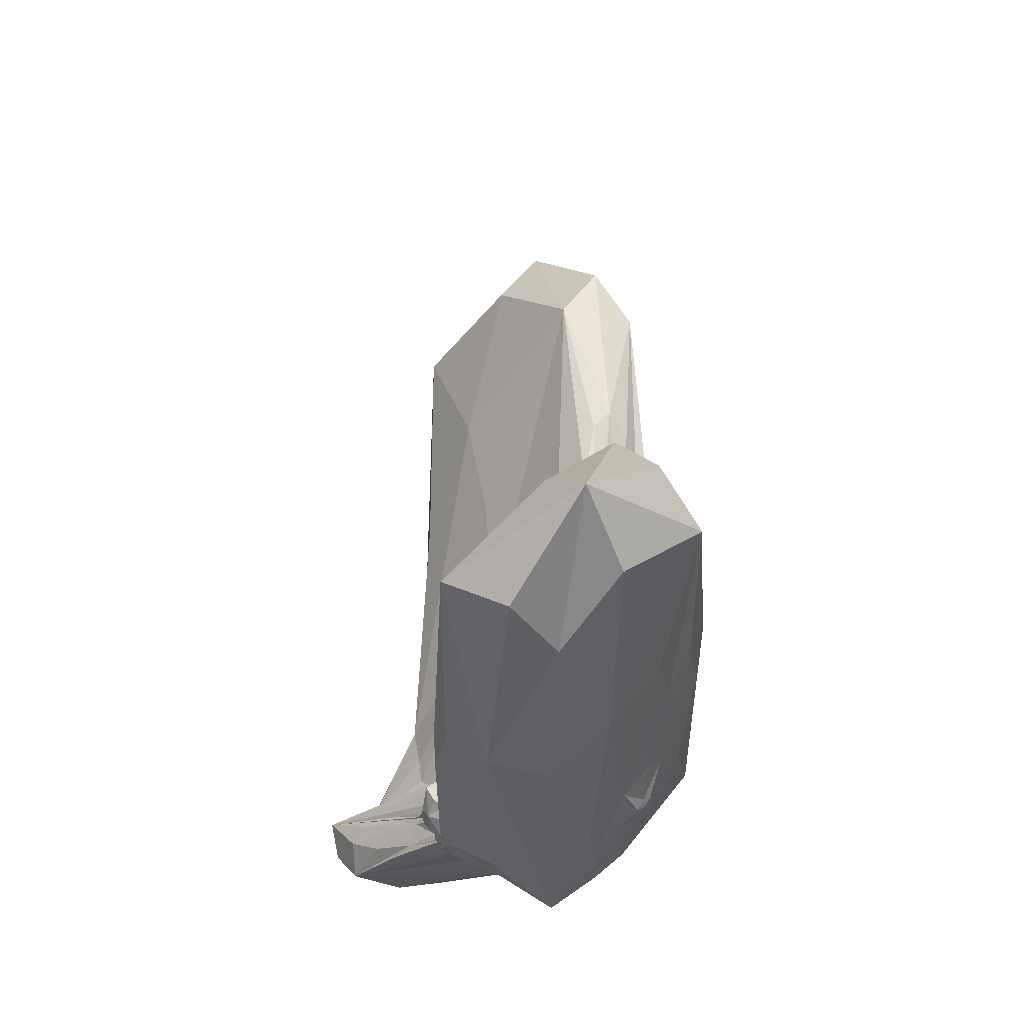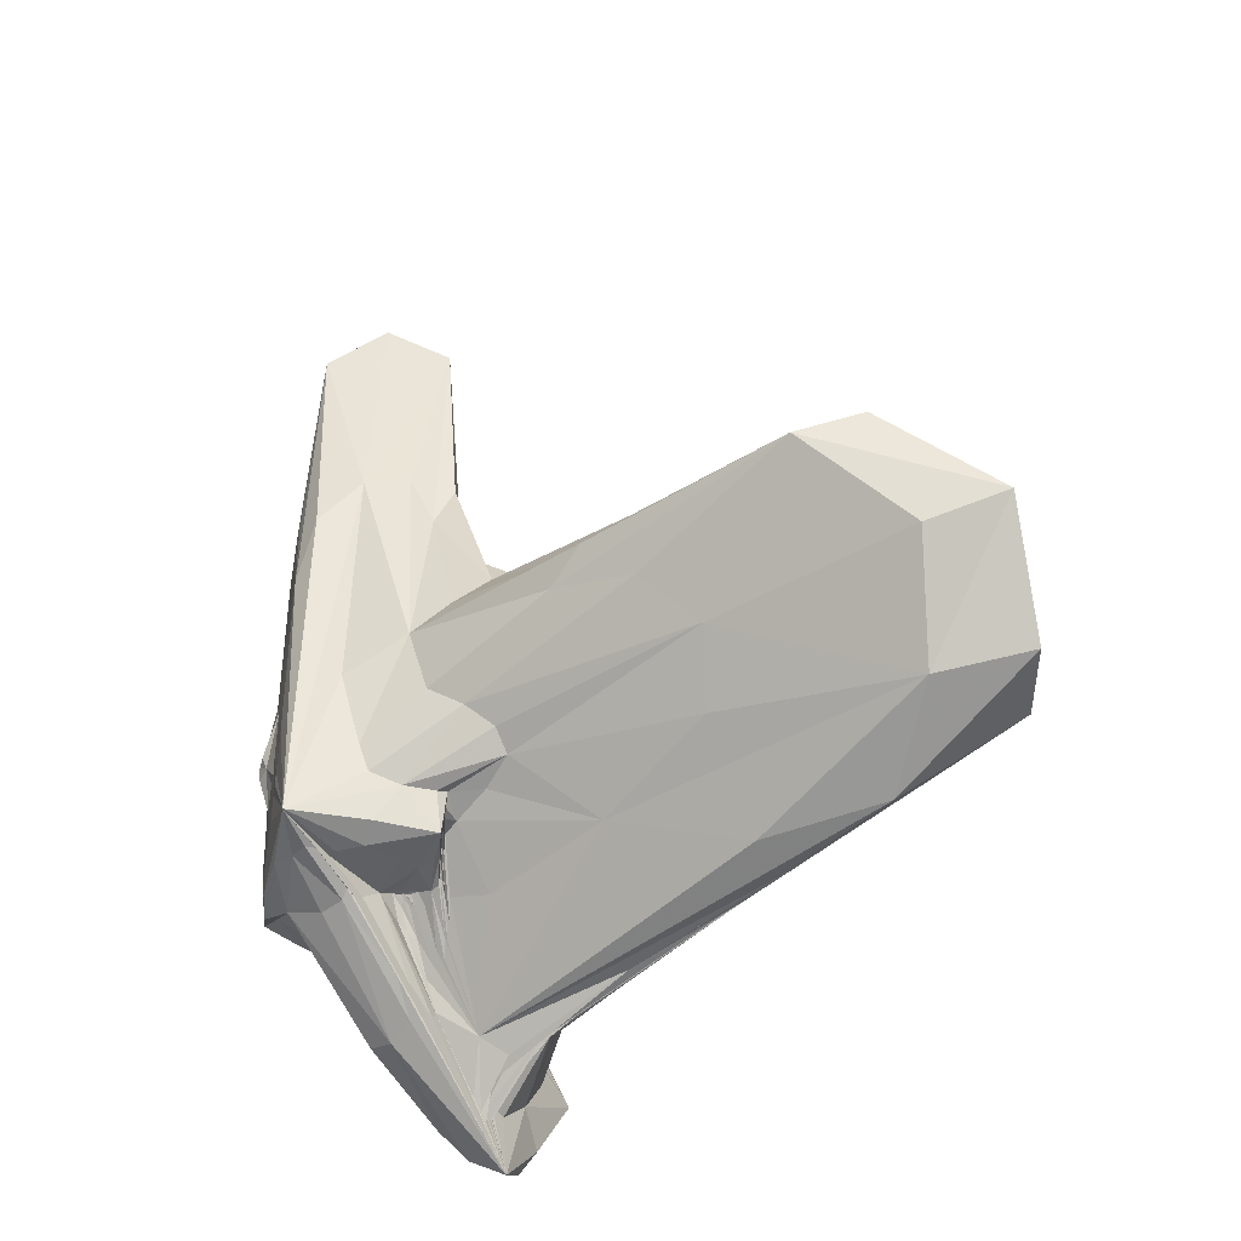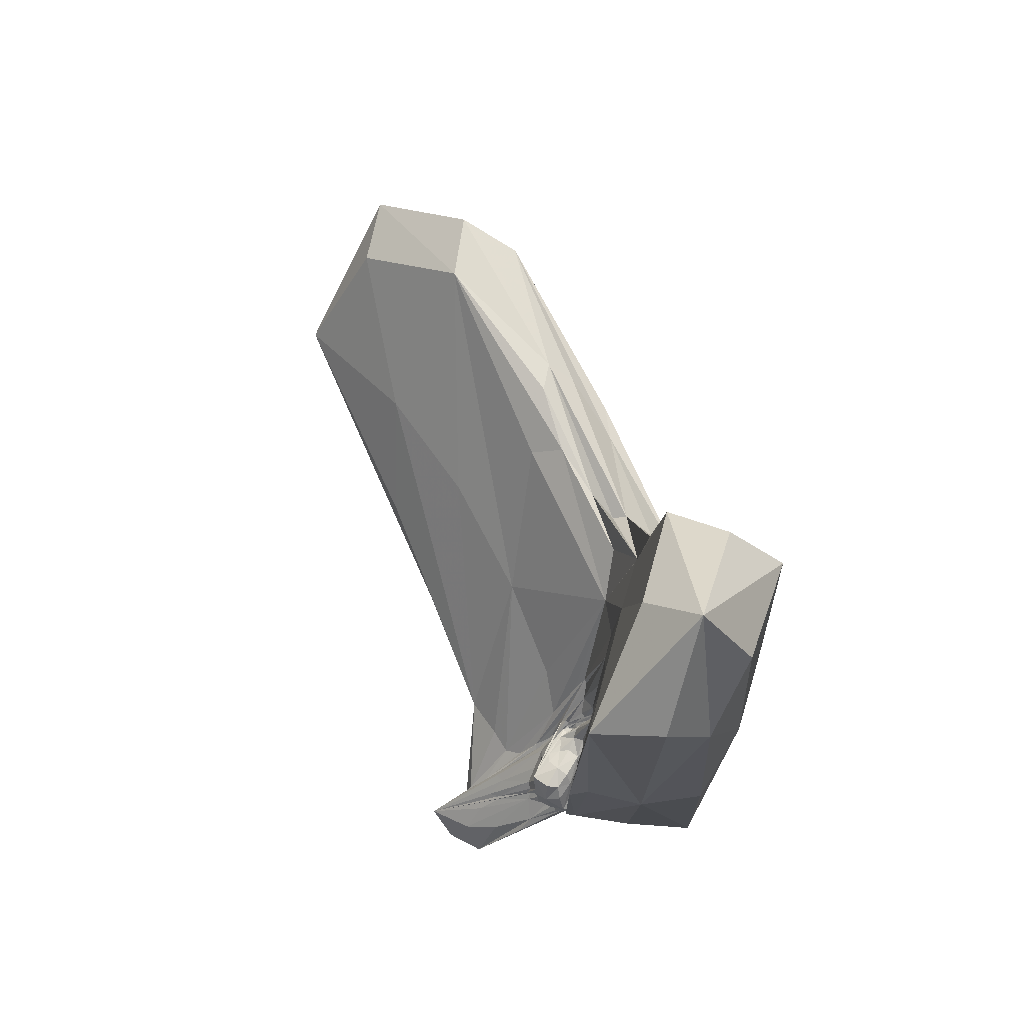
<metadata>
{"format":"obj","ext":"obj","renderer":"f3d","projection":"perspective","resolution":1024,"background":"white","views":[{"elev":57.2,"azim":132.0,"up":"+Y"},{"elev":-38.1,"azim":-100.4,"up":"+Y"},{"elev":76.0,"azim":106.5,"up":"+Y"}]}
</metadata>
<code>
o 763_Cube.3071
v -2.328 0.6662 -0.3411
v -2.332 -4.539 -0.1089
v -2.326 0.02187 0.8283
v -2.332 -5.21 0.5772
v 0.6349 0.6681 -1.287
v 0.7972 -4.592 -1.284
v -1.023 -0.3347 -1.285
v -1.863 -1.209 -1.284
v -0.04312 -5.466 -1.283
v -1.053 -4.763 -1.284
v -1.318 -4.496 -1.284
v 2.335 0.01582 0.000644
v 1.467 -1.022 1.287
v 1.934 -2.293 1.288
v 0.501 -1.251 1.286
v -1.912 -5.445 1.281
v -2.064 -0.3858 1.281
v -0.6412 1.722 1.284
v -2.197 -5.157 1.28
v 2.319 -1.763 1.289
v 2.248 -1.497 1.289
v 2.252 -5.551 1.288
v -1.622 -5.738 1.281
v -1.465 -5.896 1.282
v 2.156 -5.679 1.288
v 0.3949 -4.178 1.285
v -1.699 -5.659 1.281
v 0.3649 -4.148 1.285
v -1.739 -5.619 1.281
v 1.811 -5.994 0.2518
v -0.5207 -5.989 0.6831
v -0.6676 -5.99 0.8483
v -1.295 -5.989 0.976
v -1.777 -5.992 0.1207
v -0.1278 -5.99 -1.265
v 0.5423 -5.983 -0.9839
v -1.588 -5.995 -0.589
v -1.41 -5.992 -0.3795
v -1.307 -5.995 -0.9248
v 0.003561 6.005 -0.002082
v 0.9378 -8.806 2.351
v 0.2727 -7.543 1.516
v 0.9951 -8.746 2.403
v -0.1548 -7.311 1.047
v 2.105 -7.27 3.378
v 1.897 -6.821 3.111
v 1.786 -8.201 3.156
v 1.675 -6.343 2.826
v 1.129 -8.6 2.525
v 1.145 -8.582 2.539
v 1.103 -8.628 2.501
v 1.065 -8.669 2.467
v 1.441 -5.854 2.528
v 0.743 -4.79 1.684
v 0.6019 -4.479 1.502
v 0.5446 -7.996 0.8881
v -0.3319 -7.313 0.8378
v 1.53 -6.481 0.8135
v 2.536 -6.162 1.814
v 1.374 -7.492 0.7678
v 2.501 -6.05 1.968
v 2.909 -7.124 3.206
v 1.645 -4.989 1.287
v 2.204 -6.293 2.714
v 2.258 -6.33 2.708
v 1.9 -6.081 2.733
v 1.444 -4.849 1.3
v 1.062 -4.566 1.298
v 0.8532 -4.569 1.549
v 2.647 -8.954 3.192
v 1.963 -5.272 1.993
v 0.8203 -5.043 1.897
v 1.57 -4.989 2.02
v 1.028 -4.857 1.981
v -0.5433 -6.005 0.8839
v 2.219 -5.318 1.291
v 2.201 -5.367 1.464
v 2.013 -5.535 1.919
v 2.085 -5.465 1.72
v 2.122 -5.345 1.289
v 1.72 -4.775 1.362
v 1.927 -5.122 1.288
v 1.914 -5.094 1.294
v 1.525 -4.591 1.693
v 0.7356 -4.823 1.729
v 0.7029 -4.848 1.794
v 1.282 -4.72 1.928
v 0.9989 -4.802 1.939
v 2.15 -4.941 1.746
v -0.5623 -6.005 0.9054
v -1.689 -4.21 3.591
v 0.08847 -4.184 1.567
v 0.544 -4.667 1.596
v 0.4114 -4.412 1.46
v -0.2315 -3.943 1.657
v 0.7383 -5.133 1.899
v 0.6467 -4.805 1.635
v 0.465 -4.397 1.383
v 0.8641 -5.36 2.011
v 0.4129 -4.981 2.093
v -4.709 -4.229 6.987
v -1.253 -7.389 4.234
v -1.789 -6.987 5.071
v -1.069 -7.19 4.401
v -1.827 -7.029 5.036
v -4.977 -6.411 7.421
v -1.499 -6.671 5.333
v -0.5159 -3.917 -1.418
v -0.9082 -6.195 1.526
v -0.8452 -6.203 1.466
v -0.2584 -6.756 1.424
v -0.461 -6.646 1.527
v -1.314 -5.565 1.282
v -2.987 -5.919 3.53
v -0.6745 -6.007 1.06
v -0.1893 -6.563 1.134
v -5.662 -4.113 4.518
v -4.761 -3.087 2.391
v -0.3501 -3.587 -1.463
v -5.672 -1.844 4.015
v -4.075 -1.821 3.282
v -4.76 -2.519 2.474
v -0.08557 -3.854 -1.463
v -8.462 -3.299 8.437
v 1.953 -5.644 2.129
v 2.333 -6.513 2.914
v -1.556 -5.496 1.342
v -5.594 -3.29 3.54
v -0.04089 -5.858 -1.279
v 0.3053 -6.364 -0.6456
v 0.9651 -7.881 0.6187
v -2.937 -2.102 1.127
v -4.837 -5.131 4.717
v 1.837 -4.99 1.315
v 1.152 -3.668 1.29
v 1.134 -4.793 2.002
v -2.938 -3.81 0.8098
v 2.236 -5.528 1.506
v -0.5291 -2.73 -1.329
v 0.3236 -8.104 2.713
v -5.121 -1.696 3.965
v 0.7656 -4.808 1.721
v -2.486 -6.761 5.76
v 1.086 -8.858 2.51
v -1.444 -5.553 1.282
v -3.164 -4.543 1.852
v -3.913 -6.631 5.627
v 1.602 -4.594 1.475
v -1.628 1.241 1.282
v 1.174 -8.762 2.59
v 0.5728 -6.108 -0.3987
v -5.368 -2.639 2.752
v 1.551 -5.361 2.155
v 0.757 -5.095 1.882
v 2.203 -6.423 2.923
v 1.842 -0.5716 1.288
v -2.298 -5.223 1.104
v 1.002 -4.714 1.766
v -1.641 -5.996 -0.618
v 1.292 -4.73 1.981
v 2.02 -5.746 2.104
v 2.793 -6.669 2.614
v 2.147 -7.202 3.413
v -0.3945 -6.133 0.8418
v -0.5967 -6.198 1.185
v -2.194 -5.799 0.1736
v -1.536 0.2079 -1.285
v 0.4025 -4.253 1.309
v -0.07149 -7.643 1.165
v 2.754 -6.375 2.116
v 1.259 -6.099 2.551
v 1.908 -4.405 1.288
v -0.5987 -4.242 -1.317
v -0.2614 -3.988 -1.497
v -2.326 0.8405 0.423
v 0.7578 -7.462 3.446
v 2.157 -0.7468 1.289
v 1.912 0.1854 -0.9655
v -0.4533 -6.148 0.9632
v -1.611 -3.832 -1.284
v 2.553 -8.609 2.349
v -2.093 -5.383 1.28
v -0.5315 -5.994 0.8119
v 2.206 -4.491 0.06441
v 0.1624 4.675 -0.9668
v 1.391 -4.841 2.038
v -0.3172 -6.376 0.8129
v 0.4066 -3.416 1.285
v -0.6318 0.7371 -1.285
v -0.08423 -6.898 1.387
v 1.344 -8.656 2.753
v -1.286 -6.324 2.089
v 2.229 -5.27 1.619
v -1.649 -5.831 1.281
v -3.967 -2.233 3.859
v 0.7432 -4.832 1.774
v 2.191 -5.249 1.293
v -1.04 -5.995 -1.175
v 2.214 -5.799 1.42
v 1.182 -0.08755 1.287
v -1.743 4.66 -0.08722
v 0.8641 -4.461 1.364
v 0.7254 -4.707 1.656
v 1.017 -8.933 2.448
v 2.296 -0.6348 1.289
v -3.198 -6.769 6.094
v -0.04961 -4.255 1.801
v 1.314 -4.754 1.302
v 1.028 -5.259 2.058
v -0.1586 4.93 0.963
v 0.9901 -3.319 -1.284
v 2.217 -5.647 1.288
v -2.93 -5.758 6.499
v 0.2214 -7.699 1.481
v 2.027 -5.464 1.945
v 1.824 -6.182 2.888
v 2.158 -5.417 1.613
v 1.477 -6.116 0.5168
v 0.4659 -4.536 1.538
v 1.111 -4.633 1.573
v 1.304 -5.983 -0.5754
v -2.2 -6.695 5.69
v -1.186 -5.735 1.328
v 1.946 -5.125 1.29
v 1.596 -4.934 1.297
v 2.22 -5.329 1.335
v 1.911 -6.696 3.111
v -0.5874 -6.493 -0.382
v 0.7004 -4.487 1.549
v -0.6007 -5.988 0.6785
v 2.146 -5.339 1.289
v -1.606 -5.996 -0.7651
v -1.795 -5.684 1.281
v 2.222 -5.378 1.289
v 0.5488 -4.699 1.802
v 3.094 -7.973 3.531
v -2.437 -1.779 1.781
v 2.51 -6.72 3.035
v 0.6767 -4.79 1.628
v 2.149 -4.282 1.288
v -1.348 -4.782 -1.284
v 0.5912 -5.985 -1.19
v -0.5557 -6.009 0.8945
v -3.047 -1.85 1.964
v 1.813 -5.076 2.03
v 2.079 -5.073 1.976
v 1.614 -6.977 0.9584
v -5.596 -2.155 3.497
v 0.359 -4.227 1.329
v -1.367 -5.673 1.327
v 2.066 -4.85 1.483
v 0.7277 -4.975 1.913
v -0.2863 -4.596 2.448
v 0.2757 0.933 1.285
v 1.412 -4.76 1.322
v 1.594 -4.954 1.291
v 1.128 -8.812 2.549
v -2.361 -5.139 1.843
v 2.492 -6.65 1.827
v 0.4619 -4.253 1.339
v 2.301 -4.656 1.289
v 0.1123 -7.815 1.115
v -8.028 -3.754 7.178
v 0.532 -4.472 1.437
v -2.213 -0.1381 -1.049
v 1.149 -5.716 2.245
v 2.328 -0.4355 0.967
v 0.5686 -4.993 1.933
v 0.5032 -7.907 2.876
v 0.6146 -4.769 1.631
v -0.5259 -3.721 -1.497
v 0.5192 -7.89 2.89
v 1.157 -8.78 2.575
v 0.2663 -8.164 2.66
v 0.2977 -7.885 3.02
v -1.518 -5.988 0.6855
v -2.332 -5.016 0.05425
v 0.8628 -4.954 1.929
v -1.495 -5.967 1.205
v -0.8633 -3.974 -1.317
v 0.1905 -4.062 -1.329
v -1.087 -6.322 -0.05871
v 2.13 -5.429 1.288
v -1.865 -5.613 1.281
v 1.758 -6.369 2.915
v -0.6374 -6.51 1.573
v 0.1017 -7.084 1.339
v 2.147 -7.608 3.46
v 2.087 -5.924 1.029
v -8.093 -1.836 6.488
v -0.1724 -3.951 1.599
v 0.997 -5.402 2.062
v -0.8784 -5.989 0.8681
v 0.611 -4.813 1.728
v -0.8917 -5.164 -1.284
v 0.497 -4.499 1.461
v -0.1389 -3.646 -1.508
v -7.262 -5.176 9.026
v 0.3821 -4.15 1.285
v -1.367 -5.632 1.282
v -2.284 -6.787 5.613
v -2.368 -6.879 5.537
v 0.7716 -5.206 1.943
v 1.927 -4.63 1.79
v -0.6994 -5.996 1.03
v -0.5935 -6.009 0.9662
v -0.8602 -1.831 1.376
v 0.6693 -4.822 1.672
v -1.547 -5.993 -0.2942
v -0.04117 -3.09 1.355
v 2.225 -5.549 1.42
v -1.752 -5.727 1.281
v 0.8306 -8.637 2.22
v 2.208 -8.746 3.42
v -2.26 0.7509 1.167
v -0.4508 -6.698 1.573
v 0.35 -4.413 1.53
v -3.321 -4.022 5.208
v 1.436 -4.666 1.886
v 1.715 -5.022 1.287
v 1.739 -9.238 2.281
v 0.2503 -7.937 2.977
v -0.9969 -6.06 1.343
v 1.717 -4.315 1.288
v -2.331 -3.295 -0.4522
v 0.942 -6.355 3.192
v 0.797 -4.836 1.851
v 2.152 -5.606 1.72
v 1.75 4.517 -0.001029
v 0.7396 -5.113 -1.284
v 2.058 -5.511 1.875
v -0.8657 -6.319 0.2032
v -0.5872 -5.994 0.8747
v -0.2317 -6.909 1.563
v -7.258 -3.28 8.353
v -2.151 -5.729 -1.164
v -2.18 -5.895 1.211
v -2.924 -4.868 2.08
v -3.147 -4.183 1.361
v -2.816 -2.703 0.5055
v -3.116 -1.696 1.721
v -1.932 4.057 0.9899
v -1.701 3.789 -1.094
v -0.7162 -6.125 0.4726
v -1.806 -5.402 1.483
v -0.4518 -2.196 1.363
v 2.023 4.256 1.209
v -1.539 -2.29 1.669
v -3.401 -1.917 2.474
v -0.9798 -3.154 -1.318
v -0.9283 -4.313 -1.299
v -0.1501 -4.476 -1.318
v 1.845 -5.351 -1.146
v 0.0569 -2.967 -1.32
v -0.8533 -6.086 1.243
v -0.5628 -5.995 0.8117
v -0.624 -5.999 0.9631
v -1.007 -6.405 0.06058
v -1.387 -5.707 1.354
v 0.5618 -3.848 1.308
v 0.2647 -3.954 1.346
v 1.369 3.425 -0.7161
v -0.1599 -6.293 -0.8743
v -1.146 -5.873 1.328
v -0.2225 -6.475 0.9599
v -0.4738 -6.06 0.8629
v -0.5034 -6.162 1.035
v 0.2377 -7.908 2.196
v 1.329 -9.629 2.824
v 0.0993 -7.969 3.094
v 0.6386 -8.429 2.477
v -0.9236 -6.448 -0.1018
v -1.45 -5.588 1.293
v 1.575 -4.209 1.29
v 0.3834 -4.266 1.341
v 2.282 -5.03 1.093
v 1.059 -6.041 -0.2123
v 0.7248 -6.427 -0.1045
v -1.513 -5.632 1.281
v 0.116 -7.889 3.192
v 1.187 -4.624 1.367
v 2.083 -3.202 1.288
v 1.762 -4.729 1.288
v 0.4582 -4.318 1.353
v 2.076 -6.105 1.26
v 1.829 -8.719 1.794
v 3.253 -7.604 2.857
v 2.247 -4.786 1.289
v 0.1987 -7.86 3.184
v 1.589 -4.891 1.309
v 1.691 -5.002 1.29
v 0.8921 -4.776 1.819
v 1.17 -4.686 1.748
v 0.6253 -4.693 1.569
v 2.162 -5.416 1.289
v 2.163 -5.547 1.347
v 2.239 -5.508 1.429
v 2.753 -7.633 4.003
v 0.8424 -8.207 2.662
v 1.887 -4.666 1.577
v 2.213 -5.205 1.36
v 1.818 -4.687 2.102
v 0.7024 -4.807 1.671
v 2.137 -5.844 2.112
v 2.155 -5.48 1.579
v 0.3357 -7.731 3.311
v 0.4687 -6.607 3.78
v 1.033 -5.643 2.263
v 1.25 -6.319 2.847
v 0.5636 -4.766 1.741
v 0.5676 -4.854 1.882
v 0.6509 -4.825 1.707
v 2.164 -5.409 1.878
v 2.032 -5.768 2.164
v 1.112 -5.608 2.205
v 0.7559 -5.007 1.903
v 1.192 -5.153 2.107
v 1.838 -5.574 2.195
v 0.9031 -5.221 1.965
v -6.904 -1.696 6.321
v -7.904 -2.253 5.366
v -6.001 -5.387 9.243
v -6.721 -5.428 7.529
v -0.3059 -3.785 -1.518
f 1 265 336 325
f 1 325 340 175
f 1 175 342 201
f 1 201 343 265
f 2 325 336 277
f 2 277 339 137
f 2 137 340 325
f 3 175 340 132
f 3 132 341 315
f 3 315 342 175
f 4 277 336 166
f 4 166 337 157
f 4 157 338 146
f 4 146 339 277
f 5 178 353 211
f 5 211 354 189
f 5 189 343 185
f 5 185 362 178
f 6 211 353 330
f 6 330 352 281
f 6 281 354 211
f 7 189 354 139
f 7 139 350 167
f 7 167 343 189
f 8 167 350 180
f 8 180 336 265
f 8 265 343 167
f 9 330 353 129
f 9 129 336 295
f 9 295 352 330
f 10 295 336 241
f 10 241 351 173
f 10 173 352 295
f 11 241 336 180
f 11 180 350 280
f 11 280 351 241
f 12 178 362 329
f 12 329 347 267
f 12 267 376 184
f 12 184 353 178
f 13 200 360 135
f 13 135 374 156
f 13 156 347 200
f 14 172 382 177
f 14 177 347 156
f 14 156 374 324
f 14 324 383 172
f 15 254 346 310
f 15 310 361 188
f 15 188 360 200
f 15 200 347 254
f 16 127 345 182
f 16 182 337 284
f 16 284 359 127
f 17 315 341 244
f 17 244 349 237
f 17 237 348 149
f 17 149 342 315
f 18 307 346 254
f 18 254 347 210
f 18 210 342 149
f 18 149 348 307
f 19 258 338 157
f 19 157 337 182
f 19 182 345 258
f 20 261 376 267
f 20 267 347 205
f 20 205 388 261
f 21 205 347 177
f 21 177 382 240
f 21 240 388 205
f 22 261 388 234
f 22 234 395 212
f 22 212 376 261
f 23 300 379 312
f 23 312 337 194
f 23 194 364 300
f 24 323 364 194
f 24 194 337 279
f 24 279 355 323
f 25 199 385 289
f 25 289 376 212
f 25 212 395 283
f 25 283 396 199
f 26 168 384 260
f 26 260 360 299
f 26 299 375 168
f 27 145 373 233
f 27 233 337 312
f 27 312 379 145
f 28 299 360 188
f 28 188 361 249
f 28 249 375 299
f 29 250 359 284
f 29 284 337 233
f 29 233 373 250
f 30 218 377 221
f 30 221 353 184
f 30 184 376 289
f 30 289 385 218
f 31 183 356 230
f 31 230 344 187
f 31 187 365 164
f 31 164 366 183
f 32 305 355 293
f 32 293 344 230
f 32 230 356 333
f 32 333 357 305
f 33 293 355 279
f 33 279 337 276
f 33 276 344 293
f 34 276 337 166
f 34 166 336 309
f 34 309 344 276
f 35 198 336 129
f 35 129 353 242
f 35 242 363 198
f 36 221 377 151
f 36 151 378 130
f 36 130 363 242
f 36 242 353 221
f 37 282 358 159
f 37 159 336 232
f 37 232 372 282
f 38 332 344 309
f 38 309 336 159
f 38 159 358 332
f 39 232 336 198
f 39 198 363 228
f 39 228 372 232
f 40 210 347 329
f 40 329 362 185
f 40 185 343 201
f 40 201 342 210
f 41 313 369 204
f 41 204 371 274
f 41 274 368 313
f 42 313 368 287
f 42 287 365 187
f 42 187 344 214
f 42 214 369 313
f 43 204 369 144
f 43 144 370 140
f 43 140 371 204
f 44 214 344 332
f 44 332 358 169
f 44 169 369 214
f 45 288 398 163
f 45 163 409 326
f 45 326 407 288
f 46 163 398 227
f 46 227 408 171
f 46 171 409 163
f 47 176 406 191
f 47 191 369 314
f 47 314 398 288
f 47 288 407 176
f 48 266 408 227
f 48 227 398 285
f 48 285 415 266
f 49 269 389 273
f 49 273 369 150
f 49 150 399 269
f 50 272 399 150
f 50 150 369 191
f 50 191 406 272
f 51 275 380 257
f 51 257 369 273
f 51 273 389 275
f 52 322 370 144
f 52 144 369 257
f 52 257 380 322
f 53 292 415 285
f 53 285 398 216
f 53 216 417 209
f 53 209 419 292
f 54 239 403 142
f 54 142 392 203
f 54 203 394 239
f 55 264 394 203
f 55 203 392 229
f 55 229 360 260
f 55 260 384 264
f 56 131 386 321
f 56 321 369 262
f 56 262 372 228
f 56 228 363 131
f 57 282 372 262
f 57 262 369 169
f 57 169 358 282
f 58 247 378 151
f 58 151 377 218
f 58 218 385 259
f 58 259 387 247
f 59 311 397 170
f 59 170 387 259
f 59 259 385 199
f 59 199 396 311
f 60 130 378 247
f 60 247 387 181
f 60 181 386 131
f 60 131 363 130
f 61 328 404 162
f 61 162 387 170
f 61 170 397 138
f 61 138 405 328
f 62 162 404 238
f 62 238 398 236
f 62 236 387 162
f 63 324 374 256
f 63 256 391 320
f 63 320 383 324
f 64 155 398 126
f 64 126 414 125
f 64 125 418 155
f 65 126 398 238
f 65 238 404 161
f 65 161 414 126
f 66 155 418 153
f 66 153 417 216
f 66 216 398 155
f 67 255 390 225
f 67 225 391 256
f 67 256 374 208
f 67 208 381 255
f 68 208 374 135
f 68 135 360 202
f 68 202 381 208
f 69 229 392 158
f 69 158 393 220
f 69 220 381 202
f 69 202 360 229
f 70 236 398 314
f 70 314 369 321
f 70 321 386 181
f 70 181 387 236
f 71 215 413 246
f 71 246 402 245
f 71 245 418 125
f 71 125 414 215
f 72 154 419 209
f 72 209 417 278
f 72 278 416 154
f 73 186 417 153
f 73 153 418 245
f 73 245 402 186
f 74 278 417 186
f 74 186 402 136
f 74 136 411 252
f 74 252 416 278
f 75 179 367 243
f 75 243 356 183
f 75 183 366 179
f 76 234 388 197
f 76 197 401 226
f 76 226 397 231
f 76 231 395 234
f 77 226 401 193
f 77 193 413 217
f 77 217 405 138
f 77 138 397 226
f 78 331 413 215
f 78 215 414 161
f 78 161 404 331
f 79 331 404 328
f 79 328 405 217
f 79 217 413 331
f 80 231 397 311
f 80 311 396 283
f 80 283 395 231
f 81 148 400 251
f 81 251 401 134
f 81 134 390 255
f 81 255 381 148
f 82 320 391 224
f 82 224 388 240
f 82 240 382 172
f 82 172 383 320
f 83 224 391 225
f 83 225 390 134
f 83 134 401 197
f 83 197 388 224
f 84 304 400 148
f 84 148 381 220
f 84 220 393 319
f 84 319 402 304
f 85 308 412 196
f 85 196 392 142
f 85 142 403 308
f 86 294 410 327
f 86 327 392 196
f 86 196 412 294
f 87 160 402 319
f 87 319 393 158
f 87 158 392 160
f 88 235 411 136
f 88 136 402 160
f 88 160 392 327
f 88 327 410 235
f 89 304 402 246
f 89 246 413 193
f 89 193 401 251
f 89 251 400 304
f 90 306 357 333
f 90 333 356 243
f 90 243 367 306
f 91 326 409 253
f 91 253 348 195
f 91 195 420 318
f 91 318 407 326
f 92 291 411 235
f 92 235 410 317
f 92 317 361 310
f 92 310 346 291
f 93 219 410 294
f 93 294 412 270
f 93 270 394 296
f 93 296 375 219
f 94 317 410 219
f 94 219 375 249
f 94 249 361 317
f 95 291 346 307
f 95 307 348 207
f 95 207 408 268
f 95 268 411 291
f 96 303 415 292
f 96 292 419 154
f 96 154 416 252
f 96 252 411 303
f 97 270 412 308
f 97 308 403 239
f 97 239 394 270
f 98 296 394 264
f 98 264 384 168
f 98 168 375 296
f 99 268 408 266
f 99 266 415 303
f 99 303 411 268
f 100 207 348 253
f 100 253 409 171
f 100 171 408 207
f 101 318 420 335
f 101 335 422 213
f 101 213 407 318
f 102 274 371 140
f 102 140 370 302
f 102 302 422 206
f 102 206 368 274
f 103 301 422 143
f 103 143 380 275
f 103 275 389 301
f 104 269 399 272
f 104 272 406 222
f 104 222 422 301
f 104 301 389 269
f 105 143 422 302
f 105 302 370 322
f 105 322 380 143
f 106 206 422 298
f 106 298 423 147
f 106 147 368 206
f 107 222 406 176
f 107 176 407 213
f 107 213 422 222
f 108 173 351 280
f 108 280 350 271
f 108 271 424 174
f 108 174 352 173
f 109 192 345 127
f 109 127 359 286
f 109 286 368 192
f 110 286 359 250
f 110 250 373 223
f 110 223 364 316
f 110 316 368 286
f 111 334 355 165
f 111 165 367 190
f 111 190 368 334
f 112 316 364 323
f 112 323 355 334
f 112 334 368 316
f 113 223 373 145
f 113 145 379 300
f 113 300 364 223
f 114 192 368 147
f 114 147 423 133
f 114 133 338 258
f 114 258 345 192
f 115 165 355 305
f 115 305 357 306
f 115 306 367 165
f 116 179 366 164
f 116 164 365 287
f 116 287 368 190
f 116 190 367 179
f 117 133 423 263
f 117 263 421 128
f 117 128 339 146
f 117 146 338 133
f 118 128 421 152
f 118 152 340 137
f 118 137 339 128
f 119 139 354 297
f 119 297 424 271
f 119 271 350 139
f 120 248 421 290
f 120 290 420 141
f 120 141 349 244
f 120 244 341 248
f 121 237 349 141
f 121 141 420 195
f 121 195 348 237
f 122 248 341 132
f 122 132 340 152
f 122 152 421 248
f 123 281 352 174
f 123 174 424 297
f 123 297 354 281
f 124 290 421 263
f 124 263 423 298
f 124 298 422 335
f 124 335 420 290

</code>
